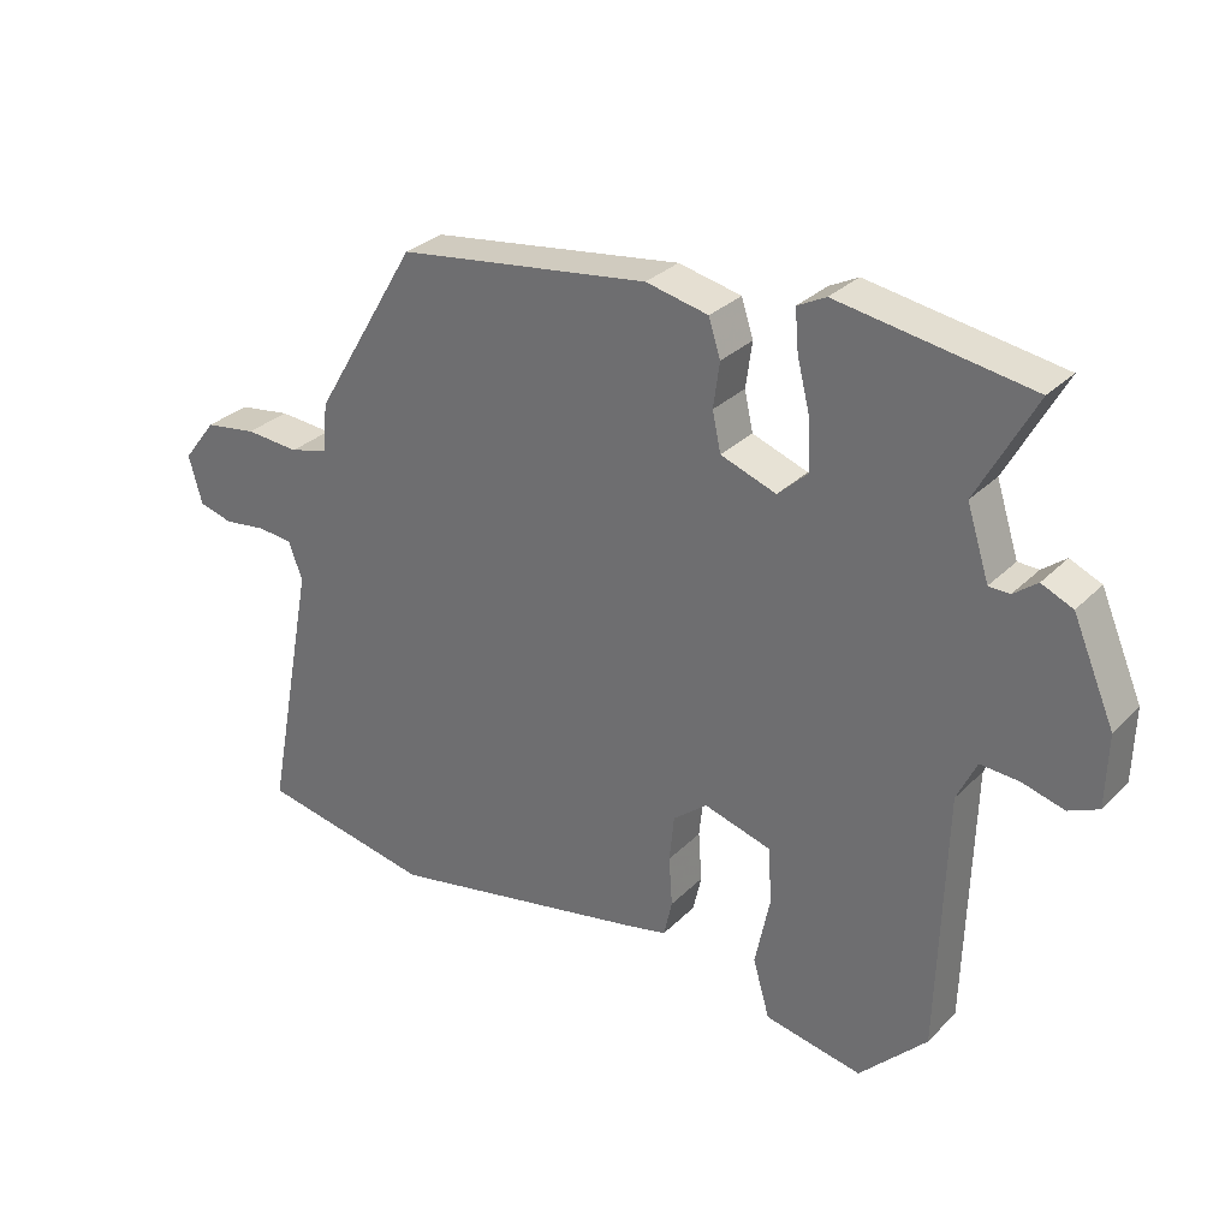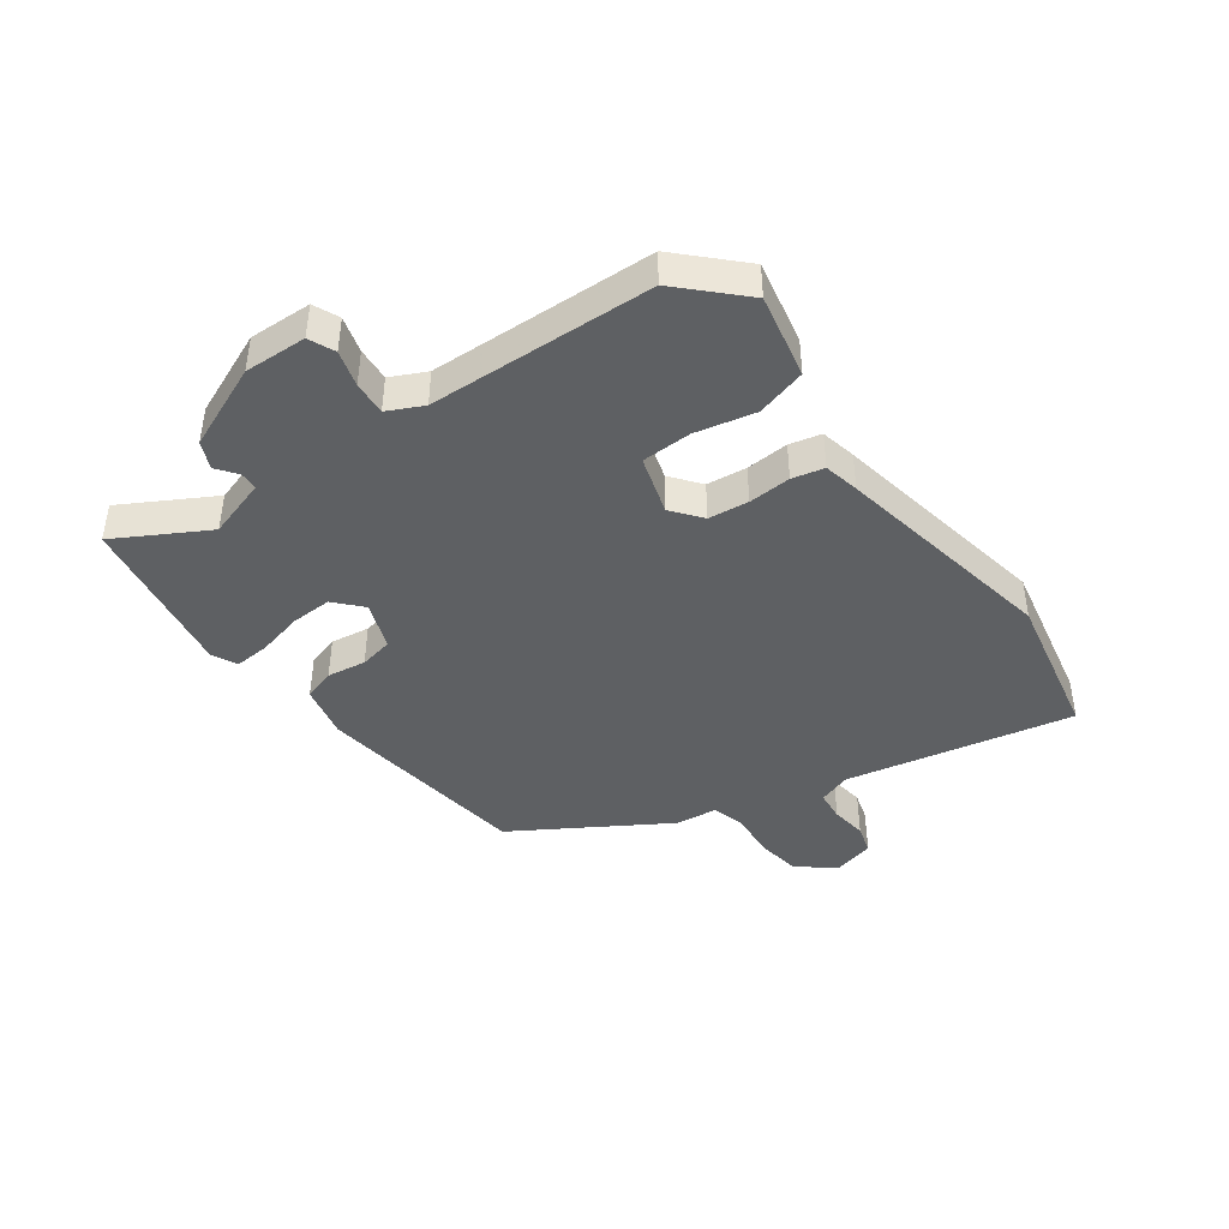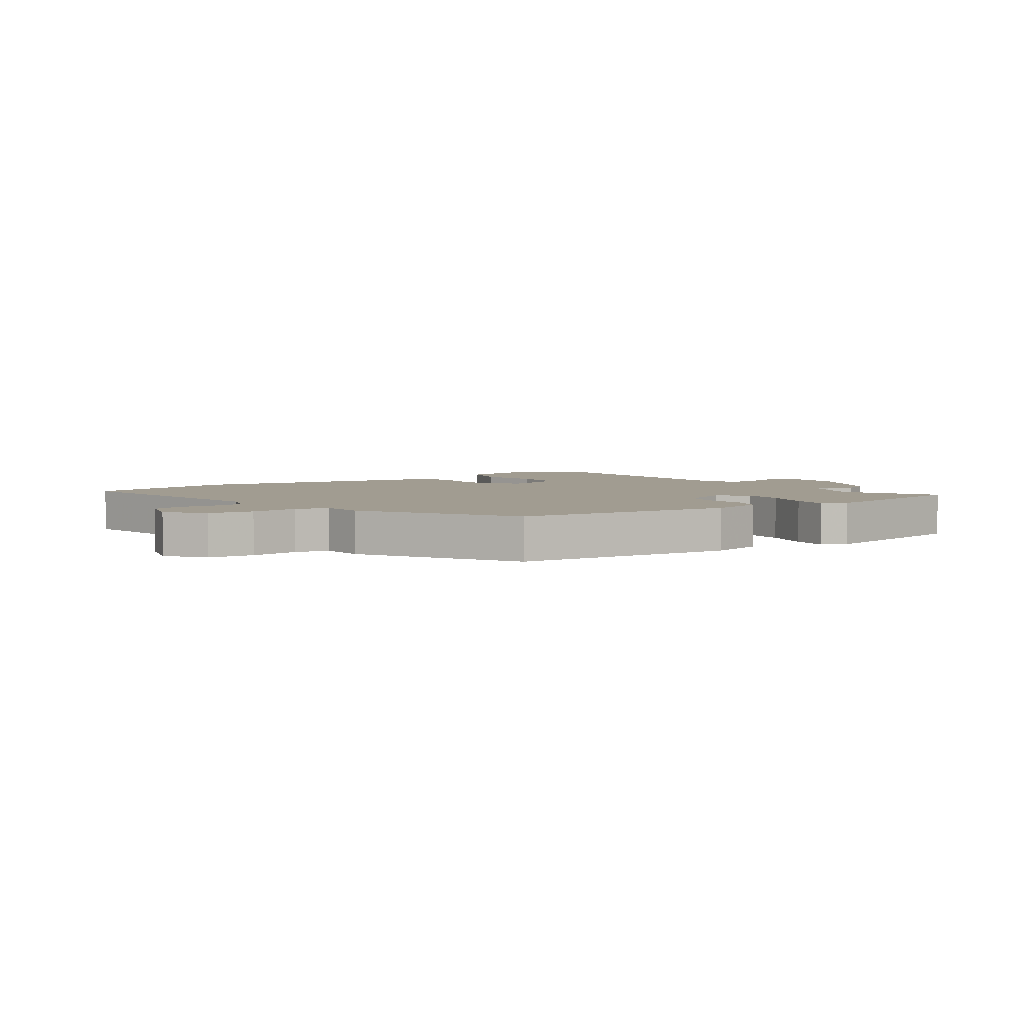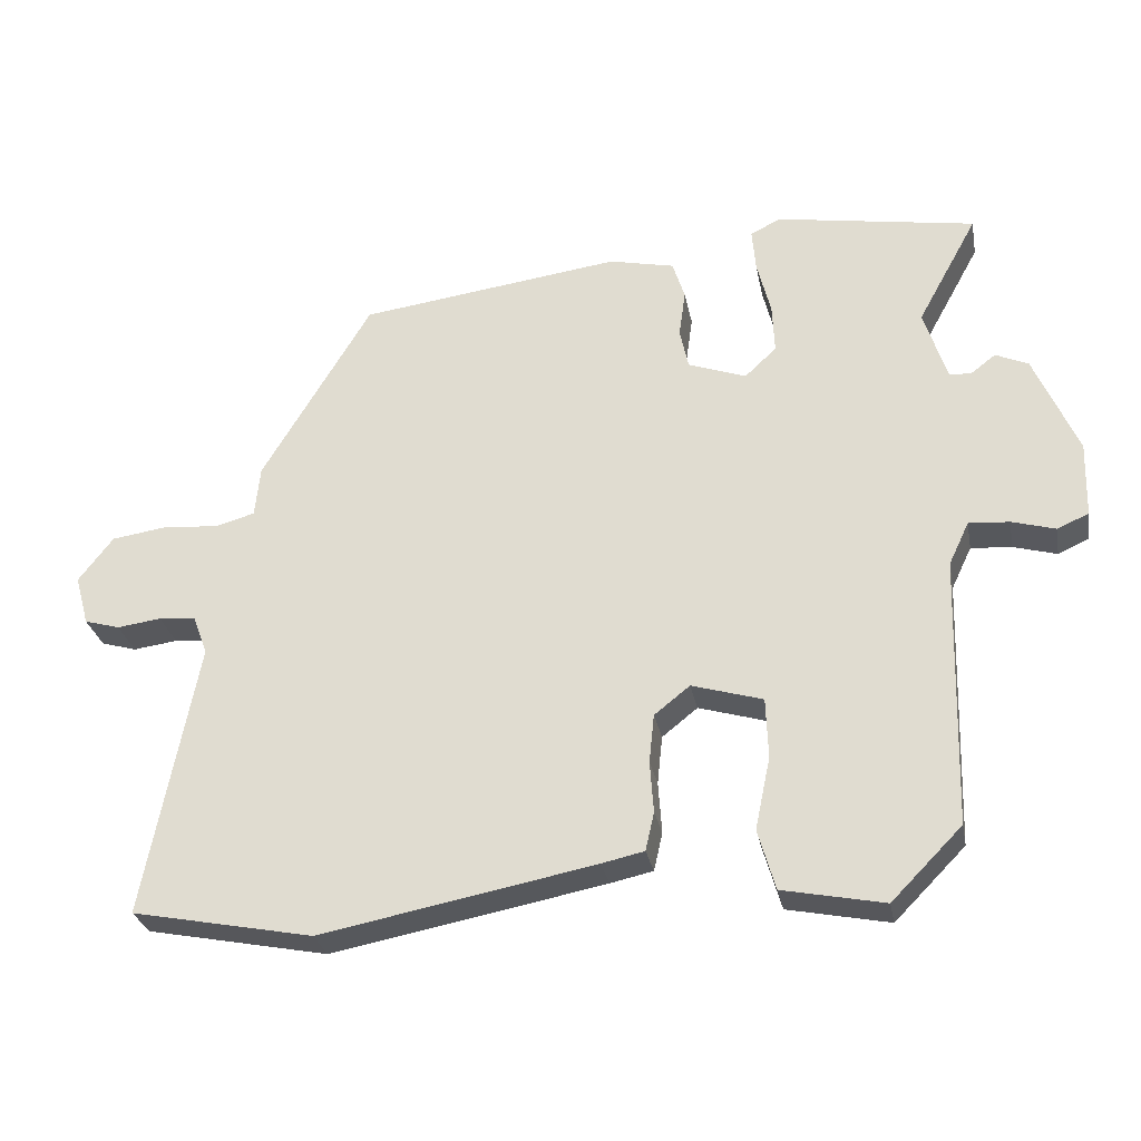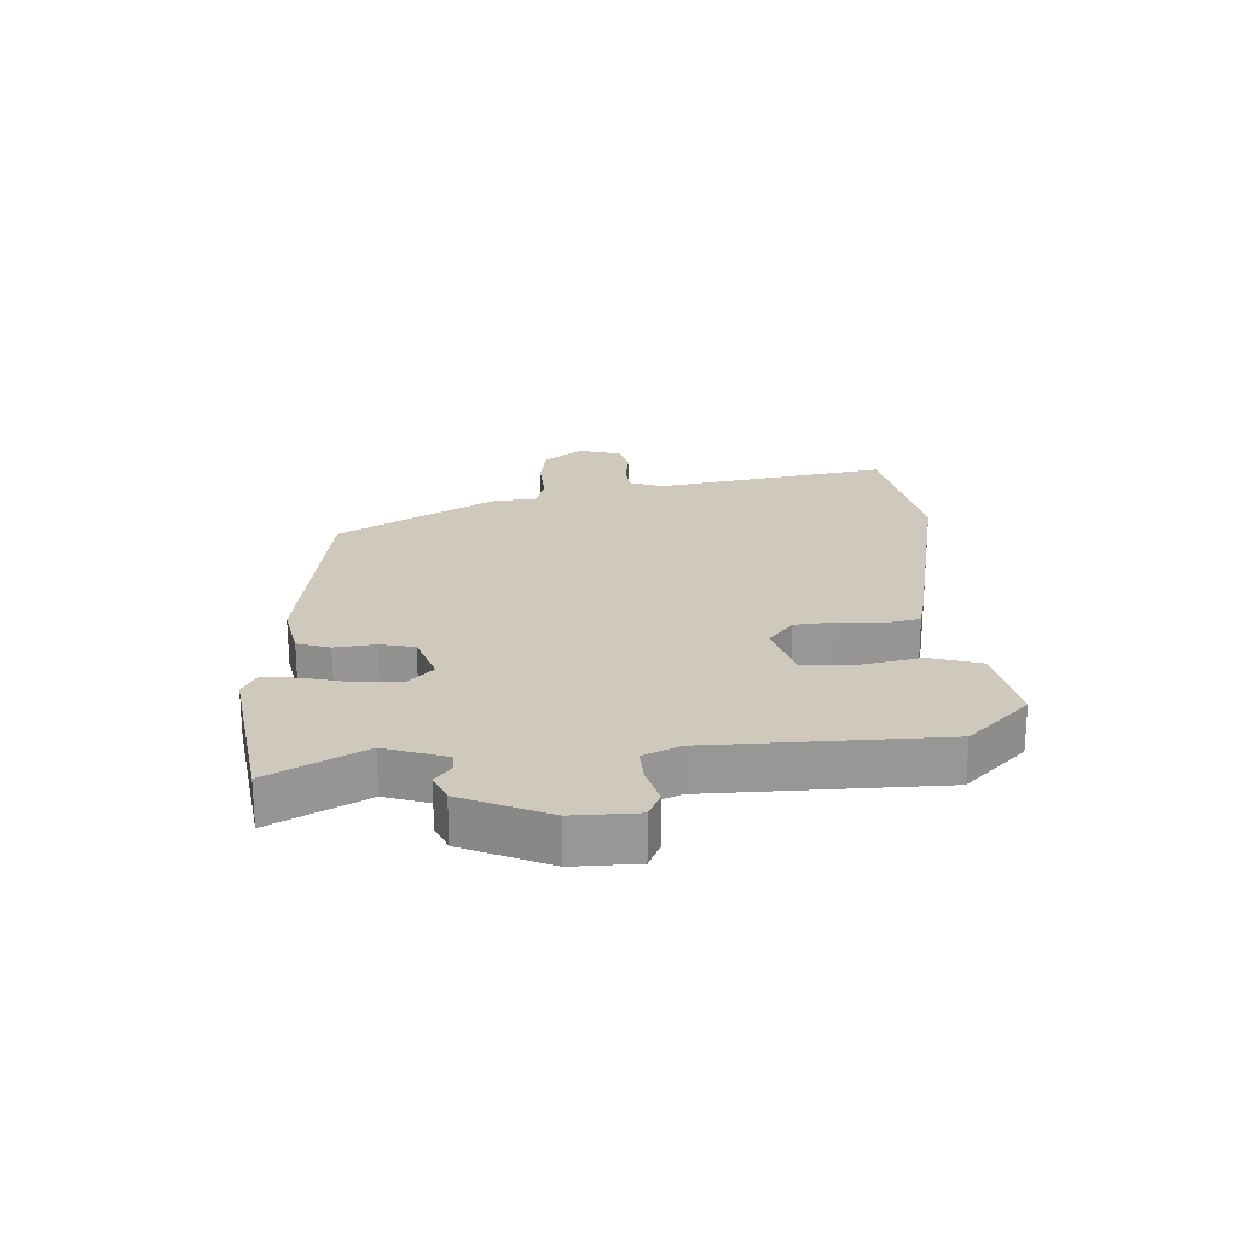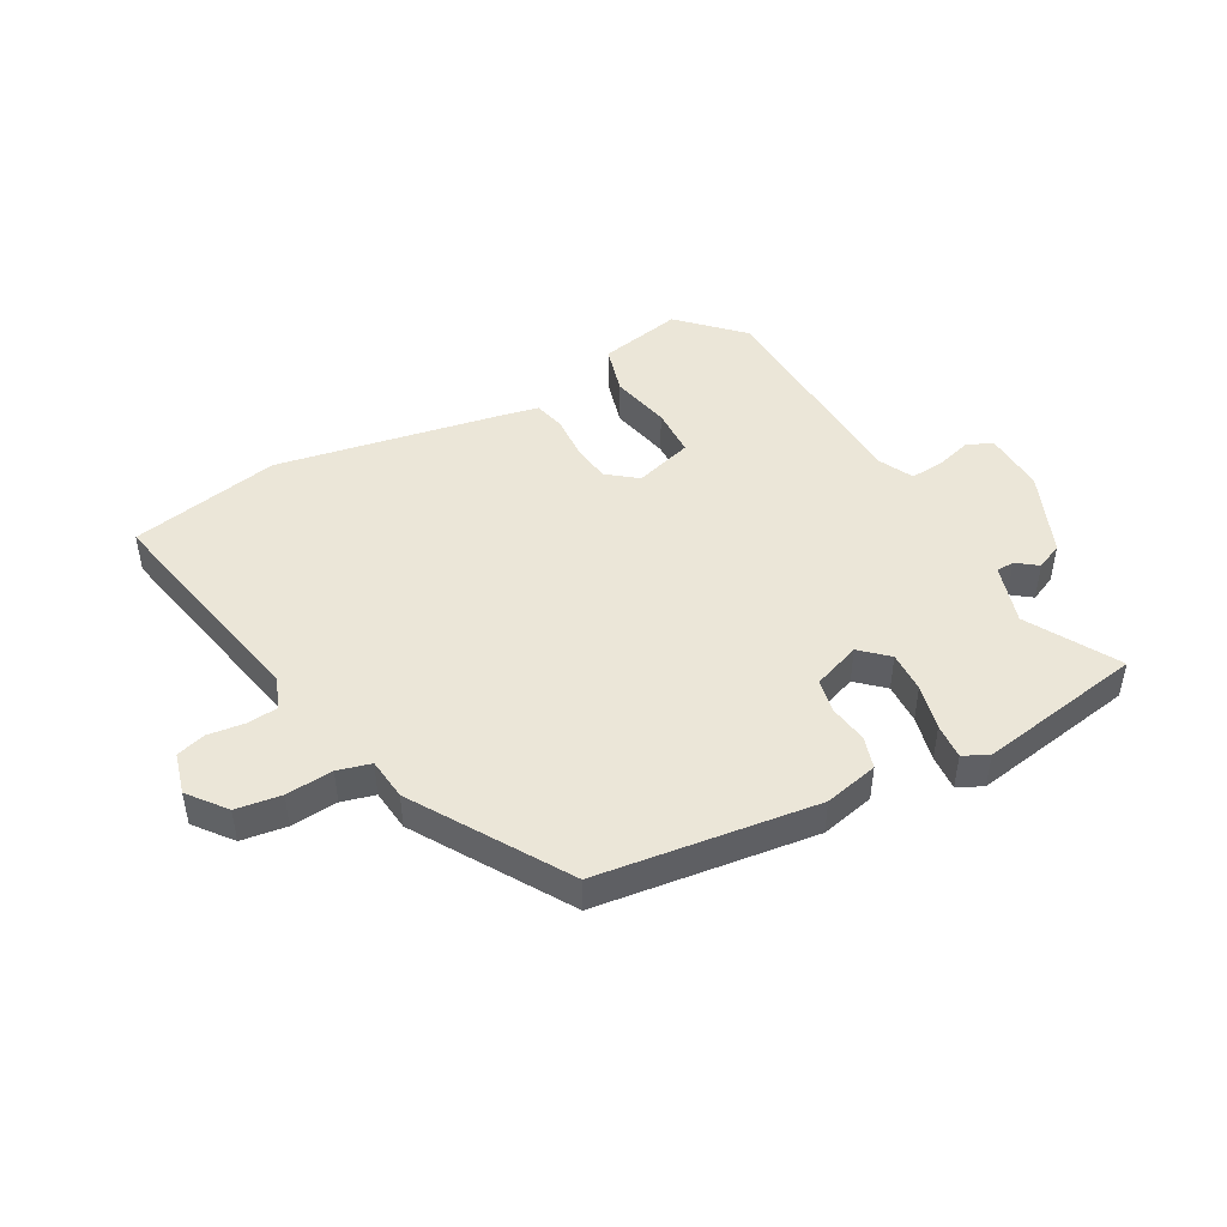
<metadata>
{"format":"obj","ext":"obj","renderer":"f3d","projection":"perspective","resolution":1024,"background":"white","views":[{"elev":29.9,"azim":35.4,"up":"+Z"},{"elev":-42.6,"azim":125.6,"up":"+Y"},{"elev":4.5,"azim":-35.7,"up":"+Y"},{"elev":-28.6,"azim":10.7,"up":"+Z"},{"elev":22.3,"azim":87.5,"up":"+Y"},{"elev":46.2,"azim":-29.2,"up":"+Y"}]}
</metadata>
<code>
v 0.558 0.07 0.484
v 0.475 0.07 0.333
v 0.507 0.07 0.233
v 0.537 0.07 0.232
v 0.571 0.07 0.258
v 0.616 0.07 0.238
v 0.676 0.07 0.098
v 0.673 0.07 -0.006
v 0.63 0.07 -0.025
v 0.57 0.07 -0.008
v 0.514 0.07 -0.004
v 0.486 0.07 -0.063
v 0.475 0.07 -0.436
v 0.378 0.07 -0.534
v 0.238 0.07 -0.506
v 0.214 0.07 -0.423
v 0.235 0.07 -0.323
v 0.232 0.07 -0.24
v 0.134 0.07 -0.211
v 0.085 0.07 -0.25
v 0.078 0.07 -0.317
v 0.083 0.07 -0.388
v 0.071 0.07 -0.441
v 0.012 0.07 -0.454
v -0.366 0.07 -0.526
v -0.616 0.07 -0.477
v -0.543 0.07 -0.098
v -0.563 0.07 -0.044
v -0.614 0.07 -0.039
v -0.675 0.07 -0.047
v -0.724 0.07 -0.033
v -0.743 0.07 0.036
v -0.695 0.07 0.098
v -0.62 0.07 0.109
v -0.542 0.07 0.103
v -0.487 0.07 0.118
v -0.48 0.07 0.188
v -0.329 0.07 0.44
v 0.034 0.07 0.488
v 0.124 0.07 0.468
v 0.141 0.07 0.415
v 0.132 0.07 0.35
v 0.144 0.07 0.294
v 0.224 0.07 0.265
v 0.268 0.07 0.306
v 0.265 0.07 0.374
v 0.246 0.07 0.45
v 0.241 0.07 0.509
v 0.282 0.07 0.53
v 0.558 0 0.484
v 0.475 0 0.333
v 0.507 0 0.233
v 0.537 0 0.232
v 0.571 0 0.258
v 0.616 0 0.238
v 0.676 0 0.098
v 0.673 0 -0.006
v 0.63 0 -0.025
v 0.57 0 -0.008
v 0.514 0 -0.004
v 0.486 0 -0.063
v 0.475 0 -0.436
v 0.378 0 -0.534
v 0.238 0 -0.506
v 0.214 0 -0.423
v 0.235 0 -0.323
v 0.232 0 -0.24
v 0.134 0 -0.211
v 0.085 0 -0.25
v 0.078 0 -0.317
v 0.083 0 -0.388
v 0.071 0 -0.441
v 0.012 0 -0.454
v -0.366 0 -0.526
v -0.616 0 -0.477
v -0.543 0 -0.098
v -0.563 0 -0.044
v -0.614 0 -0.039
v -0.675 0 -0.047
v -0.724 0 -0.033
v -0.743 0 0.036
v -0.695 0 0.098
v -0.62 0 0.109
v -0.542 0 0.103
v -0.487 0 0.118
v -0.48 0 0.188
v -0.329 0 0.44
v 0.034 0 0.488
v 0.124 0 0.468
v 0.141 0 0.415
v 0.132 0 0.35
v 0.144 0 0.294
v 0.224 0 0.265
v 0.268 0 0.306
v 0.265 0 0.374
v 0.246 0 0.45
v 0.241 0 0.509
v 0.282 0 0.53
f 49 1 2
f 48 49 2
f 47 48 2
f 46 47 2
f 45 46 2 3
f 44 45 3
f 40 41 42
f 39 40 42
f 38 39 42
f 37 38 42
f 36 37 42
f 36 42 43
f 33 34 35
f 32 33 35
f 31 32 35
f 30 31 35
f 29 30 35
f 28 29 35 36
f 36 43 44
f 28 36 44
f 27 28 44
f 25 26 27
f 24 25 27
f 23 24 27
f 22 23 27
f 21 22 27
f 15 16 17
f 14 15 17
f 13 14 17
f 12 13 17
f 11 12 17 18
f 8 9 10
f 7 8 10
f 6 7 10
f 5 6 10
f 4 5 10
f 3 4 10 11
f 11 18 19
f 3 11 19
f 44 3 19
f 20 21 27
f 19 20 27 44
f 51 50 98
f 51 98 97
f 51 97 96
f 51 96 95
f 52 51 95 94
f 52 94 93
f 91 90 89
f 91 89 88
f 91 88 87
f 91 87 86
f 91 86 85
f 92 91 85
f 84 83 82
f 84 82 81
f 84 81 80
f 84 80 79
f 84 79 78
f 85 84 78 77
f 93 92 85
f 93 85 77
f 93 77 76
f 76 75 74
f 76 74 73
f 76 73 72
f 76 72 71
f 76 71 70
f 66 65 64
f 66 64 63
f 66 63 62
f 66 62 61
f 67 66 61 60
f 59 58 57
f 59 57 56
f 59 56 55
f 59 55 54
f 59 54 53
f 60 59 53 52
f 68 67 60
f 68 60 52
f 68 52 93
f 76 70 69
f 93 76 69 68
f 1 50 51 2
f 2 51 52 3
f 3 52 53 4
f 4 53 54 5
f 5 54 55 6
f 6 55 56 7
f 7 56 57 8
f 8 57 58 9
f 9 58 59 10
f 10 59 60 11
f 11 60 61 12
f 12 61 62 13
f 13 62 63 14
f 14 63 64 15
f 15 64 65 16
f 16 65 66 17
f 17 66 67 18
f 18 67 68 19
f 19 68 69 20
f 20 69 70 21
f 21 70 71 22
f 22 71 72 23
f 23 72 73 24
f 24 73 74 25
f 25 74 75 26
f 26 75 76 27
f 27 76 77 28
f 28 77 78 29
f 29 78 79 30
f 30 79 80 31
f 31 80 81 32
f 32 81 82 33
f 33 82 83 34
f 34 83 84 35
f 35 84 85 36
f 36 85 86 37
f 37 86 87 38
f 38 87 88 39
f 39 88 89 40
f 40 89 90 41
f 41 90 91 42
f 42 91 92 43
f 43 92 93 44
f 44 93 94 45
f 45 94 95 46
f 46 95 96 47
f 47 96 97 48
f 48 97 98 49
f 49 98 50 1

</code>
